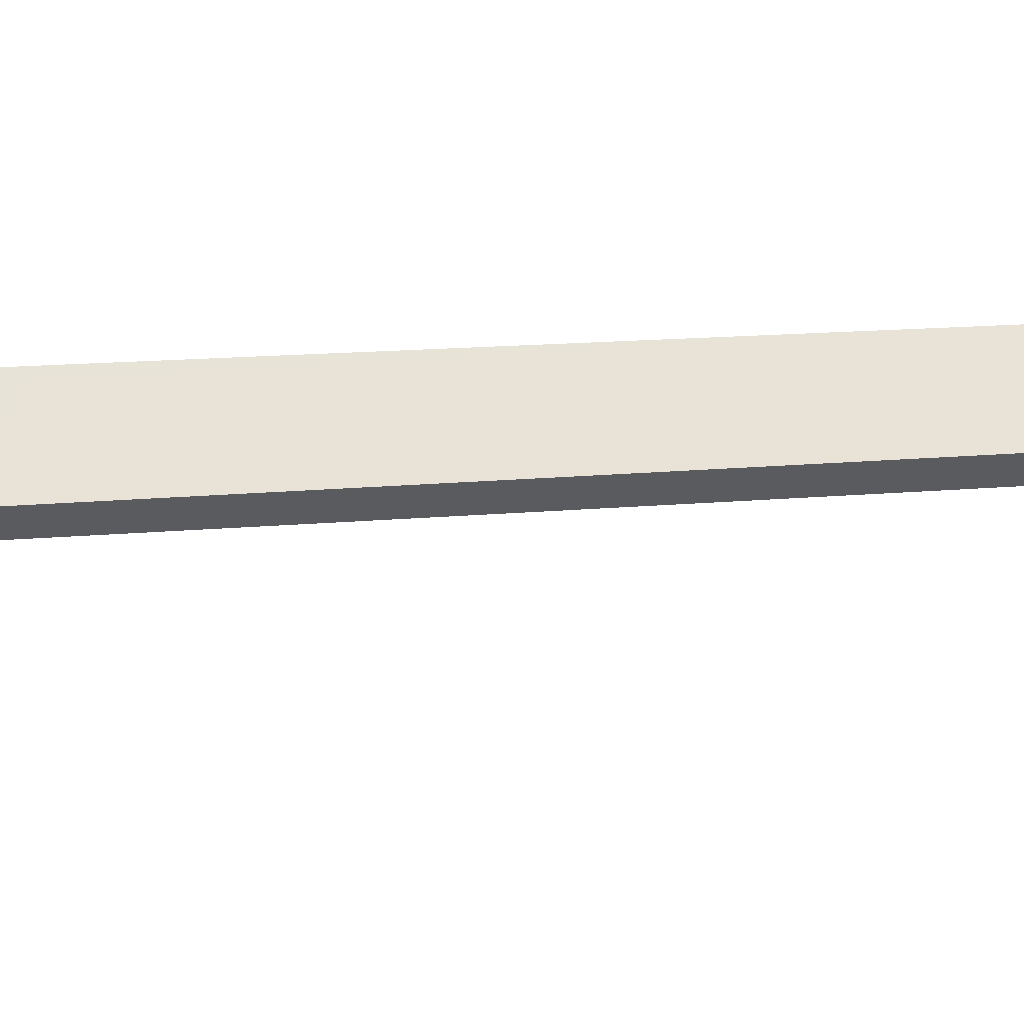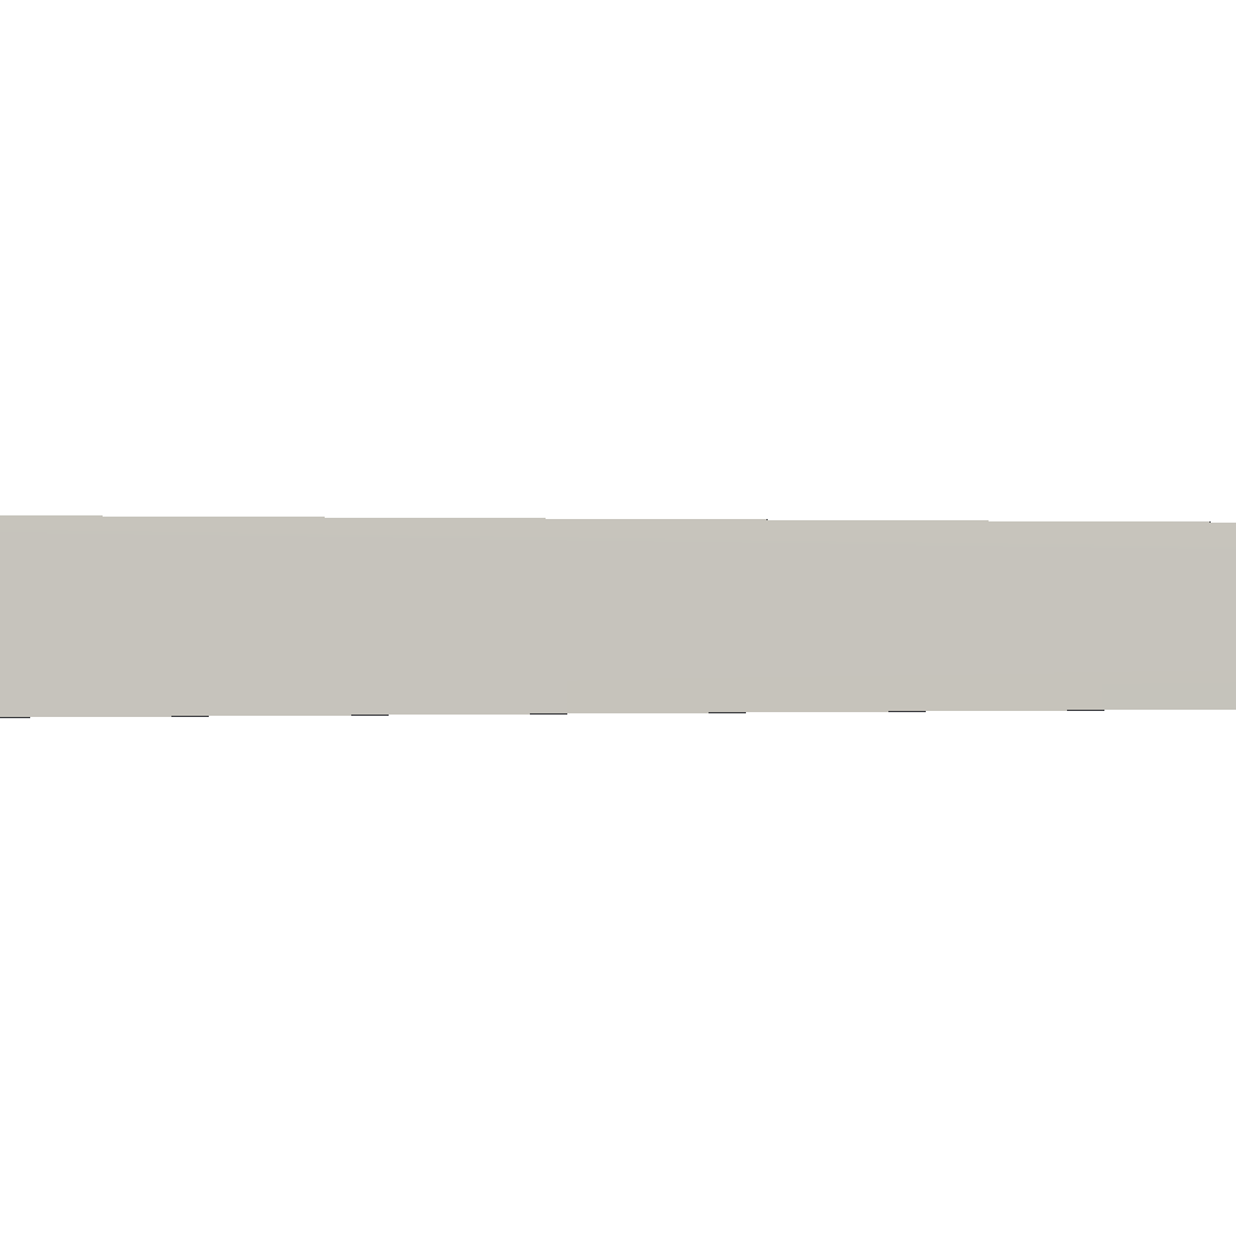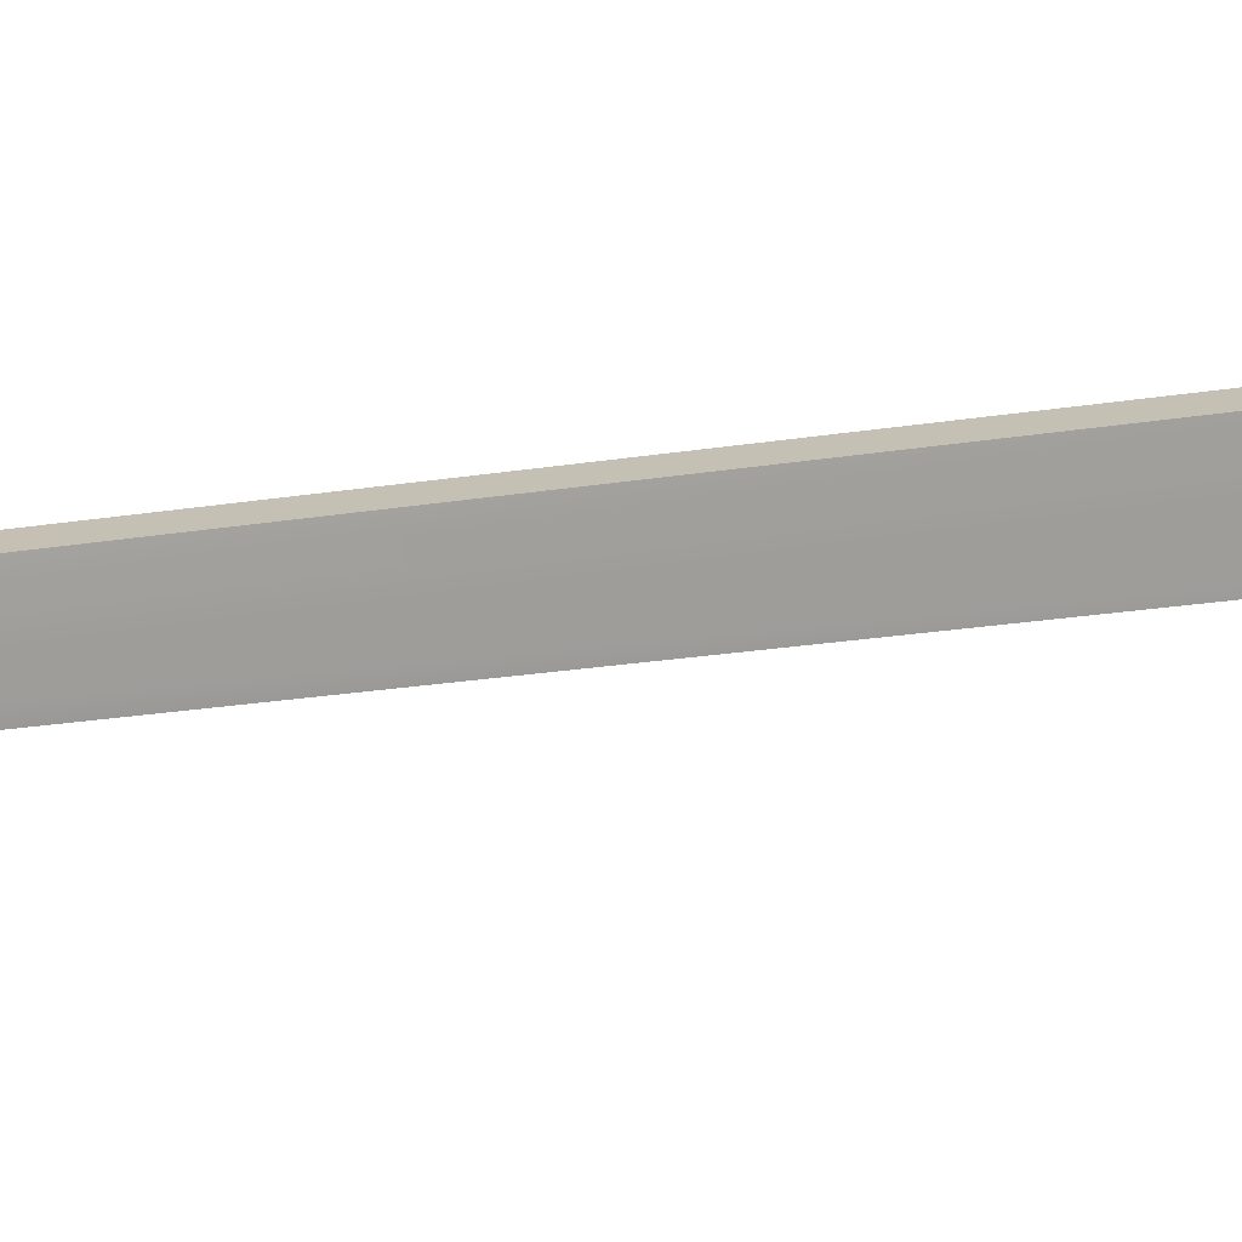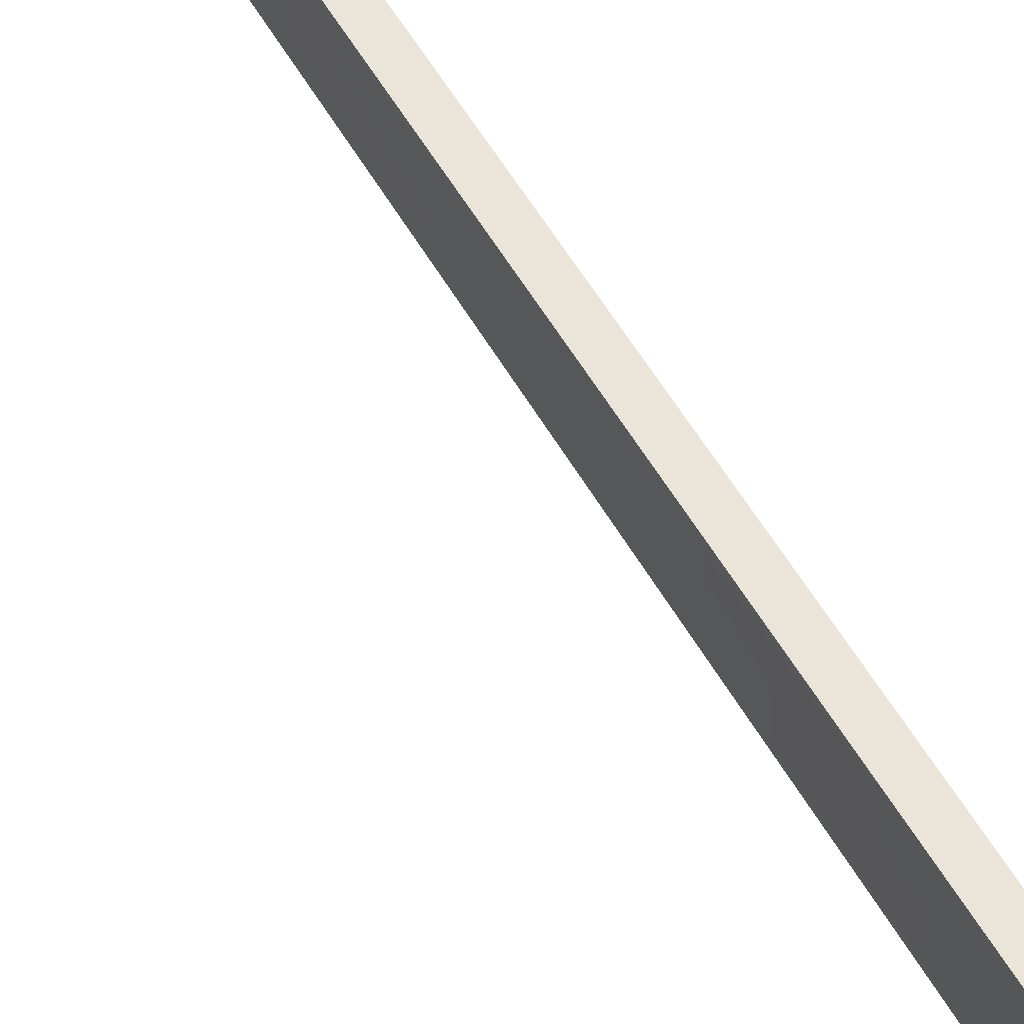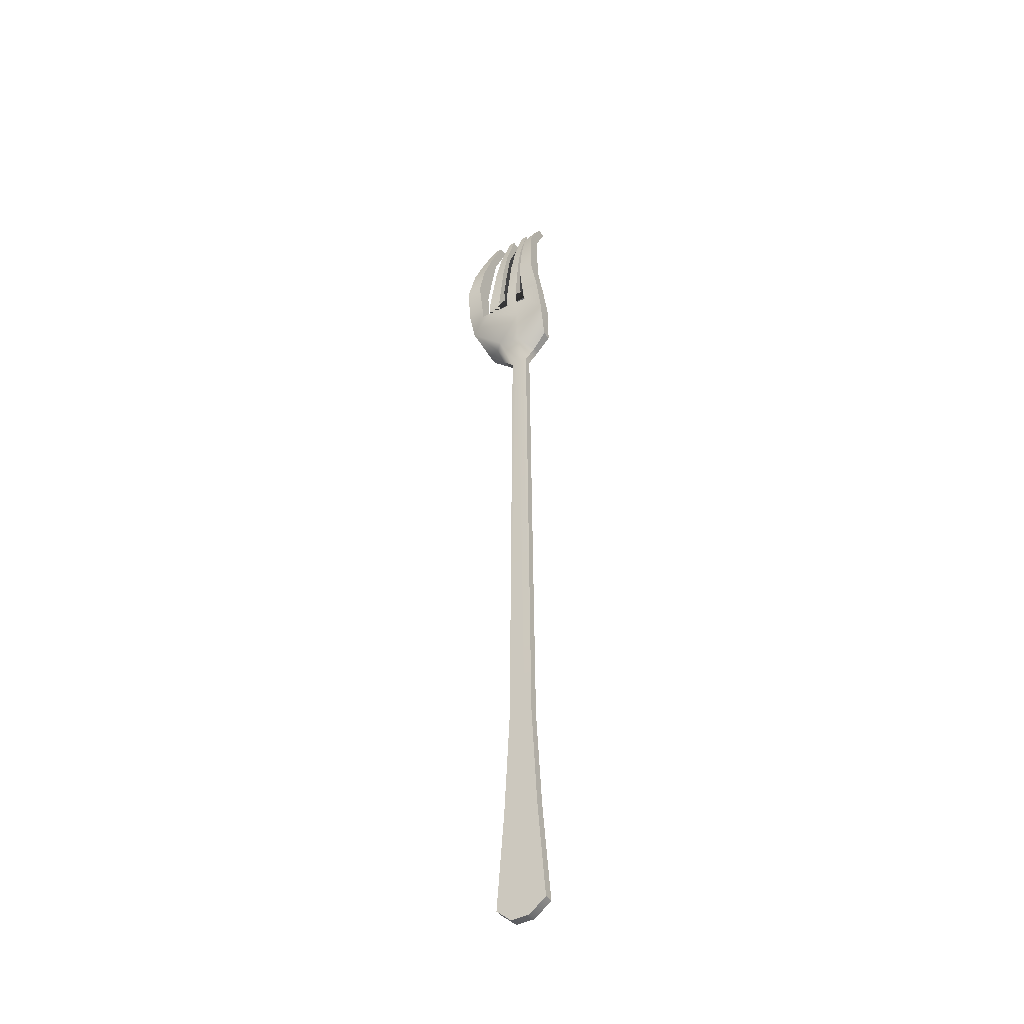
<metadata>
{"format":"obj","ext":"obj","renderer":"f3d","projection":"perspective","resolution":1024,"background":"white","views":[{"elev":-33.2,"azim":94.9,"up":"+Z"},{"elev":-0.5,"azim":94.2,"up":"+Z"},{"elev":18.2,"azim":-109.6,"up":"+Z"},{"elev":44.9,"azim":-26.1,"up":"+Z"},{"elev":-42.8,"azim":-58.4,"up":"+Y"}]}
</metadata>
<code>
g default
v -0.01052 5.031 -2.203
v 0.01052 5.031 -2.203
v 0.01052 5.001 -2.169
v -0.01052 5.001 -2.169
v 0.01052 5.001 -2.126
v -0.01052 5.001 -2.126
v 0.01052 5.031 -2.086
v -0.01052 5.031 -2.086
v -0.01052 5.263 -2.161
v -0.01052 5.263 -2.185
v -0.03956 6.687 -2.192
v -0.01828 6.701 -2.228
v -0.008611 6.671 -2.192
v -0.0695 6.754 -2.248
v -0.01052 5.263 -2.132
v 0.01798 6.687 -2.192
v 0.008611 6.671 -2.192
v 0.00375 6.701 -2.228
v 0.01052 5.263 -2.185
v -0.03139 6.754 -2.248
v -0.01052 5.263 -2.105
v -0.03019 6.687 -2.097
v -0.008611 6.671 -2.097
v -0.01828 6.701 -2.061
v 0.01052 5.263 -2.161
v 0.008611 6.687 -2.097
v 0.00375 6.701 -2.061
v 0.008611 6.671 -2.097
v 0.01052 5.263 -2.132
v -0.0695 6.754 -2.042
v -0.03139 6.754 -2.042
v 0.01052 5.263 -2.105
v -0.009637 5.503 -2.156
v -0.009637 5.503 -2.173
v -0.009637 5.503 -2.136
v 0.009637 5.503 -2.173
v -0.009637 5.503 -2.117
v 0.009637 5.503 -2.156
v 0.009637 5.503 -2.136
v 0.009637 5.503 -2.117
v -0.008611 6.645 -2.153
v -0.008611 6.645 -2.165
v -0.008611 6.645 -2.138
v 0.008611 6.645 -2.165
v -0.008611 6.645 -2.124
v 0.008611 6.645 -2.153
v 0.008611 6.645 -2.138
v 0.008611 6.645 -2.124
v -0.06017 6.687 -2.173
v -0.0508 6.687 -2.125
v -0.09153 6.812 -2.25
v -0.05817 6.812 -2.25
v 0.01798 6.687 -2.186
v 0.01798 6.687 -2.112
v -0.08694 6.788 -2.156
v -0.08694 6.788 -2.133
v -0.05695 6.788 -2.133
v -0.05695 6.788 -2.156
v -0.08694 6.788 -2.105
v -0.08694 6.788 -2.082
v -0.05695 6.788 -2.082
v -0.05695 6.788 -2.105
v -0.01111 7.152 -2.202
v -0.01111 7.152 -2.216
v -0.09153 6.812 -2.209
v 0.01111 7.152 -2.216
v -0.05817 6.812 -2.04
v -0.09153 6.812 -2.04
v -0.05817 6.812 -2.209
v 0.01111 7.152 -2.202
v -0.09153 6.812 -2.186
v -0.09153 6.812 -2.156
v -0.01111 7.152 -2.159
v -0.01111 7.152 -2.172
v -0.05817 6.812 -2.156
v -0.05817 6.812 -2.186
v 0.01111 7.152 -2.172
v 0.01111 7.152 -2.159
v -0.09153 6.812 -2.133
v -0.09153 6.812 -2.11
v -0.01111 7.152 -2.121
v -0.01111 7.152 -2.132
v -0.09153 6.812 -2.105
v -0.01111 7.152 -2.118
v -0.05817 6.812 -2.11
v -0.05817 6.812 -2.133
v 0.01111 7.152 -2.132
v 0.01111 7.152 -2.121
v -0.09153 6.812 -2.082
v -0.01084 7.152 -2.076
v -0.01084 7.152 -2.088
v -0.05817 6.812 -2.105
v 0.01111 7.152 -2.118
v 0.01084 7.152 -2.076
v -0.05817 6.812 -2.082
v 0.01084 7.152 -2.088
v -0.08694 6.788 -2.209
v -0.08694 6.788 -2.188
v -0.08694 6.788 -2.186
v -0.05695 6.788 -2.186
v -0.05695 6.788 -2.188
v -0.05695 6.788 -2.209
v -0.04425 6.757 -2.111
v -0.05043 6.756 -2.187
v -0.08588 6.751 -2.187
v -0.07426 6.748 -2.111
v -0.05204 6.962 -2.235
v -0.09225 6.962 -2.235
v -0.09225 6.962 -2.206
v -0.05204 6.962 -2.206
v -0.05293 6.956 -2.18
v -0.05293 6.956 -2.157
v -0.05277 6.957 -2.133
v -0.05277 6.957 -2.115
v -0.05277 6.957 -2.111
v -0.05971 6.957 -2.085
v -0.05971 6.957 -2.055
v -0.09486 6.957 -2.055
v -0.09486 6.957 -2.085
v -0.03396 7.05 -2.226
v -0.05832 7.05 -2.226
v -0.05832 7.05 -2.204
v -0.03396 7.05 -2.204
v -0.03396 7.05 -2.176
v -0.03396 7.05 -2.158
v -0.034 7.05 -2.133
v -0.034 7.05 -2.118
v -0.034 7.05 -2.114
v -0.04551 7.048 -2.086
v -0.04551 7.048 -2.065
v -0.07276 7.048 -2.065
v -0.07276 7.048 -2.086
v -0.06581 6.88 -2.243
v -0.1086 6.88 -2.243
v -0.1086 6.88 -2.208
v -0.06581 6.88 -2.208
v -0.06588 6.88 -2.183
v -0.06588 6.88 -2.157
v -0.06621 6.878 -2.133
v -0.06621 6.878 -2.113
v -0.06621 6.878 -2.108
v -0.06926 6.879 -2.084
v -0.06926 6.879 -2.047
v -0.1056 6.879 -2.047
v -0.1056 6.879 -2.084
v -0.06932 6.958 -2.157
v -0.06932 6.958 -2.18
v -0.06914 6.959 -2.111
v -0.06914 6.959 -2.115
v -0.06914 6.959 -2.133
v -0.04883 7.046 -2.158
v -0.04883 7.046 -2.176
v -0.04876 7.047 -2.133
v -0.04876 7.047 -2.118
v -0.04876 7.047 -2.114
g Fork
f 1 2 3 4
f 4 3 5 6
f 6 5 7 8
f 1 4 9 10
f 11 12 13
f 11 14 12
f 4 6 15 9
f 16 17 18
f 10 19 2 1
f 16 18 20
f 6 8 21 15
f 22 23 24
f 3 2 19 25
f 26 27 28
f 5 3 25 29
f 22 24 30
f 26 31 27
f 8 7 32 21
f 7 5 29 32
f 10 9 33 34
f 33 9 15 35
f 34 36 19 10
f 37 35 15 21
f 25 19 36 38
f 29 25 38 39
f 21 32 40 37
f 32 29 39 40
f 34 33 41 42
f 41 33 35 43
f 42 44 36 34
f 43 35 37 45
f 38 36 44 46
f 39 38 46 47
f 37 40 48 45
f 40 39 47 48
f 13 12 18 17
f 12 14 20 18
f 13 17 44 42
f 49 41 43 50
f 51 52 20 14
f 47 46 53 54
f 45 48 28 23
f 24 23 28 27
f 55 56 57 58
f 30 24 27 31
f 59 60 61 62
f 63 64 121 122
f 64 66 120 121
f 30 31 67 68
f 123 120 66 70
f 71 72 146 147
f 75 76 137 138
f 79 80 149 150
f 149 80 83 148
f 85 86 139 140
f 89 68 144 145
f 92 85 140 141
f 70 66 64 63
f 68 67 143 144
f 67 95 142 143
f 78 77 74 73
f 81 88 87 82
f 93 88 81 84
f 90 94 96 91
f 42 41 49 11 13
f 46 44 17 16 53
f 50 43 45 23 22
f 48 47 54 26 28
f 97 98 99 100 101 102
f 122 123 70 63
f 99 71 147 152 74 77 124 111 137 76 100
f 58 75 138 112 125 78 73 151 146 72 55
f 56 79 150 153 82 87 126 113 139 86 57
f 62 92 141 115 128 93 84 155 148 83 59
f 60 89 145 142 95 61
f 14 105 98 97 65 51
f 104 20 52 69 102 101
f 80 106 30 68 89 60 59 83
f 31 103 85 92 62 61 95 67
f 98 105 106 80 79 56 55 72 71 99
f 103 104 101 100 76 75 58 57 86 85
f 31 26 54 103
f 54 53 104 103
f 53 16 20 104
f 14 11 49 105
f 106 105 49 50
f 30 106 50 22
f 108 107 133 134
f 109 108 134 135
f 135 136 110 109
f 136 133 107 110
f 112 111 124 125
f 114 113 126 127
f 115 114 127 128
f 117 116 129 130
f 118 117 130 131
f 119 118 131 132
f 116 119 132 129
f 121 120 107 108
f 122 121 108 109
f 109 110 123 122
f 110 107 120 123
f 125 124 77 78
f 127 126 87 88
f 128 127 88 93
f 130 129 96 94
f 131 130 94 90
f 132 131 90 91
f 129 132 91 96
f 134 133 52 51
f 135 134 51 65
f 102 69 136 135 65 97
f 69 52 133 136
f 138 137 111 112
f 140 139 113 114
f 141 140 114 115
f 143 142 116 117
f 144 143 117 118
f 145 144 118 119
f 142 145 119 116
f 147 146 151 152
f 81 154 155 84
f 153 154 81 82
f 152 151 73 74
f 150 149 154 153
f 155 154 149 148

</code>
